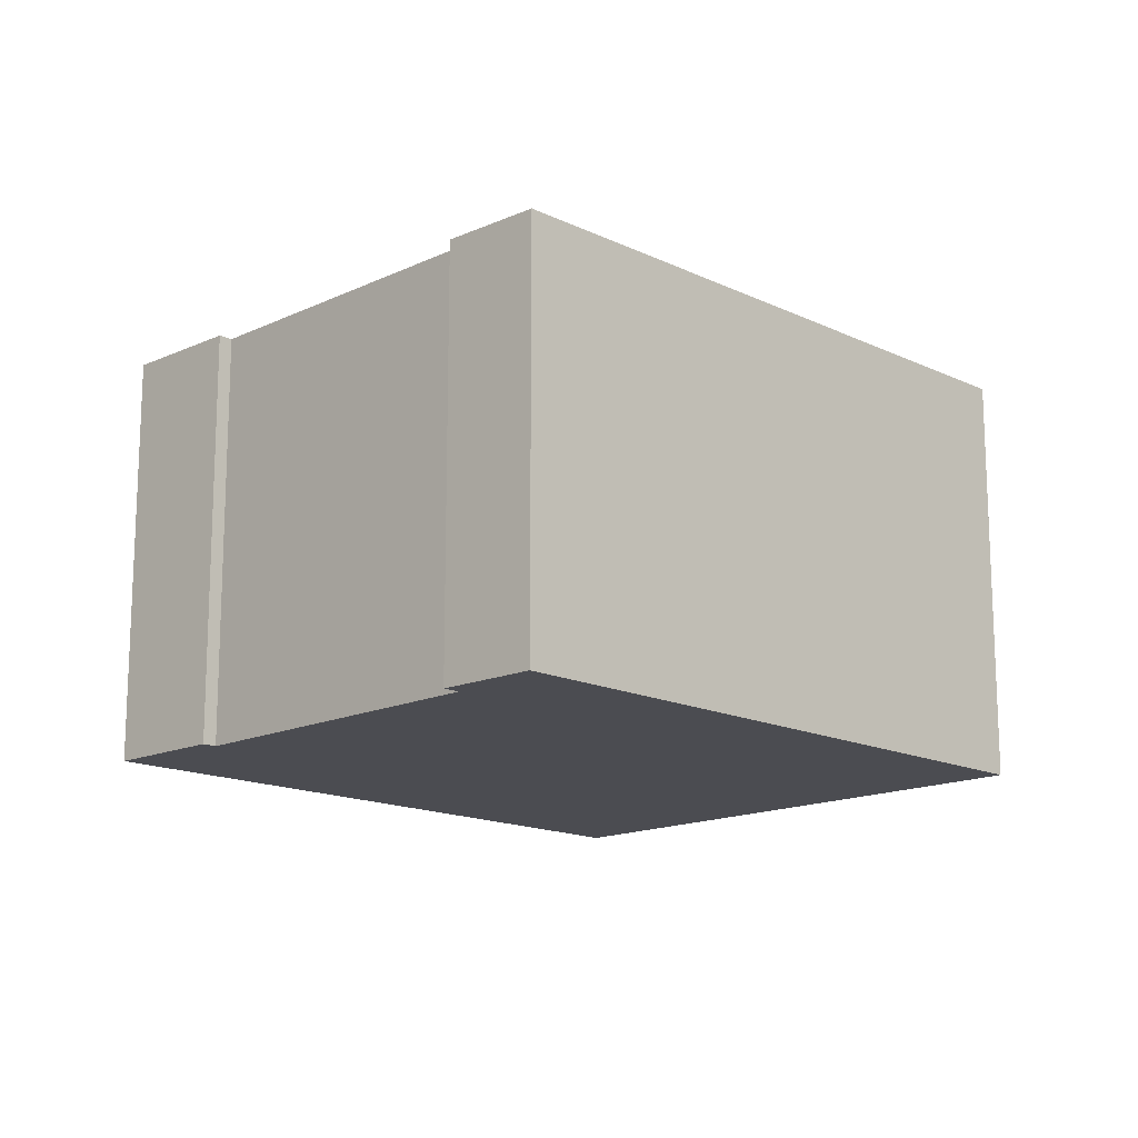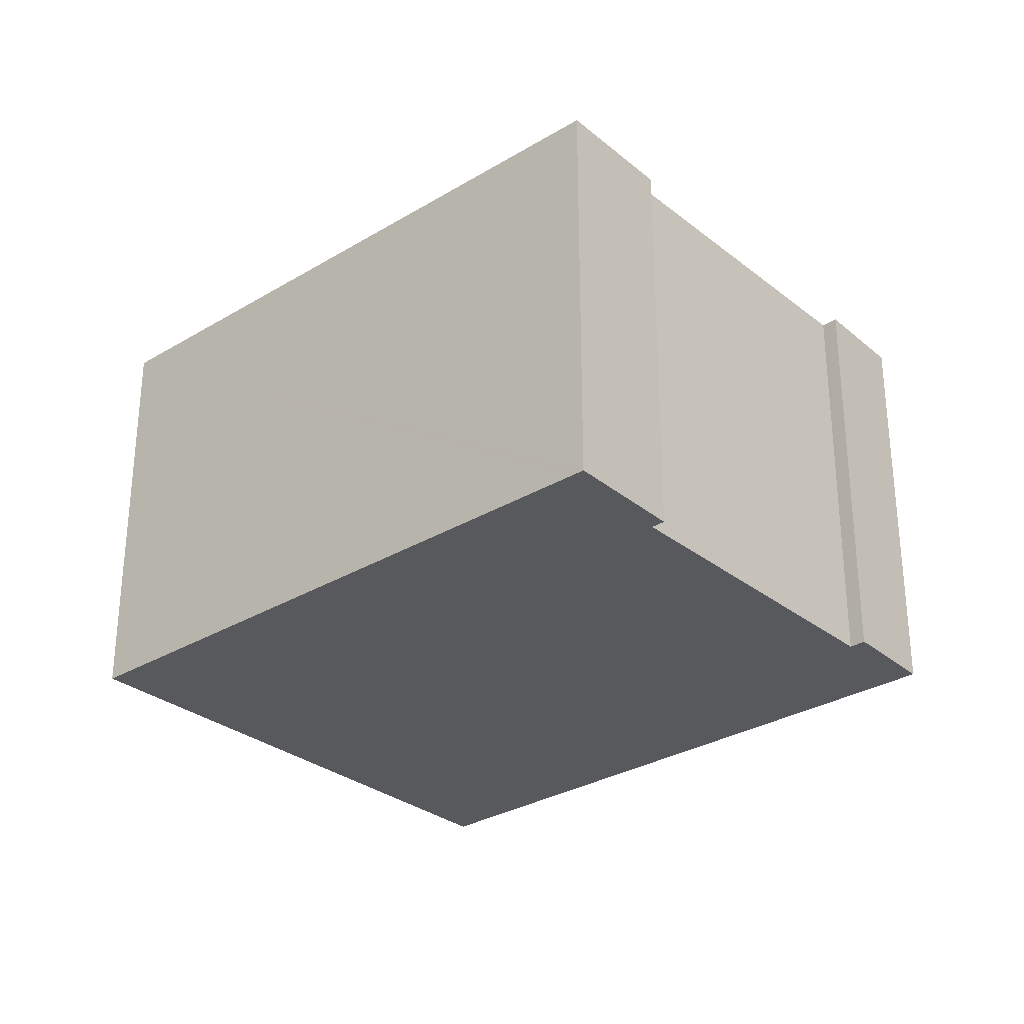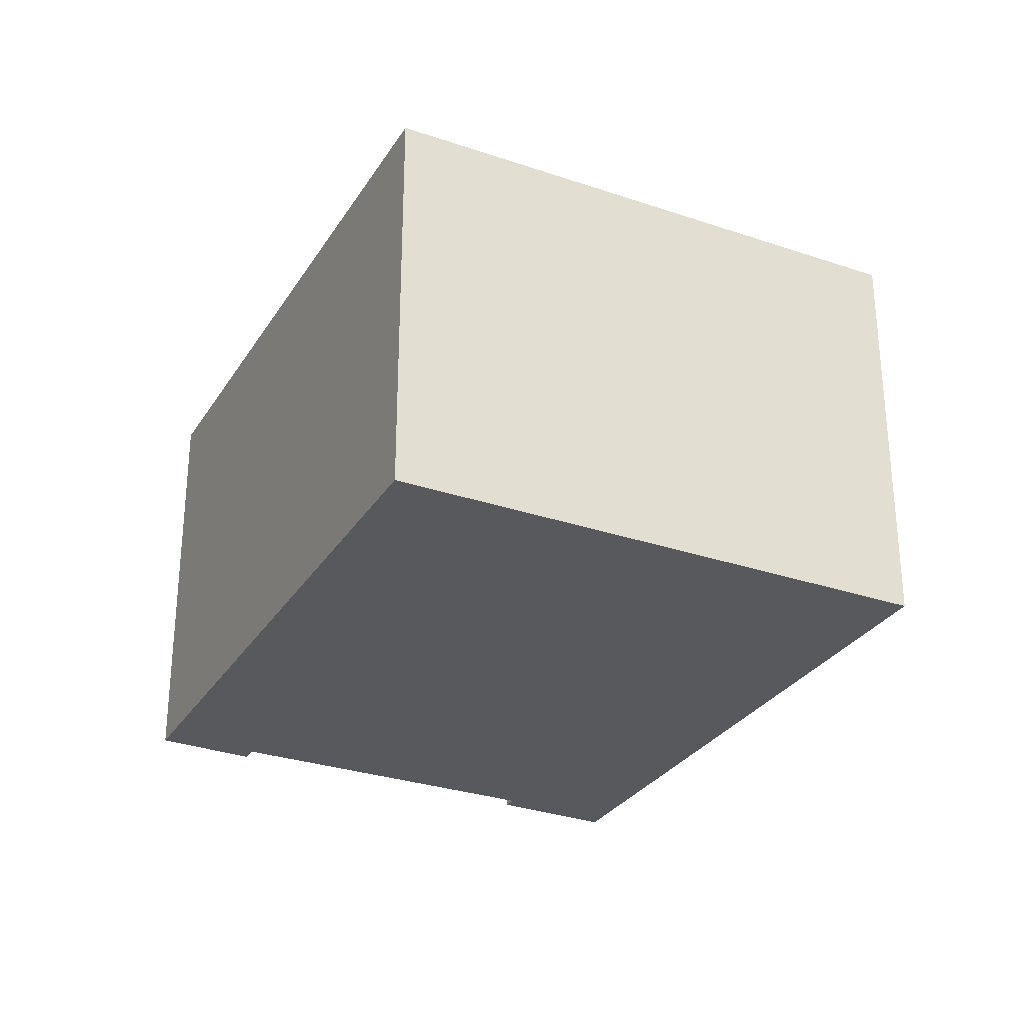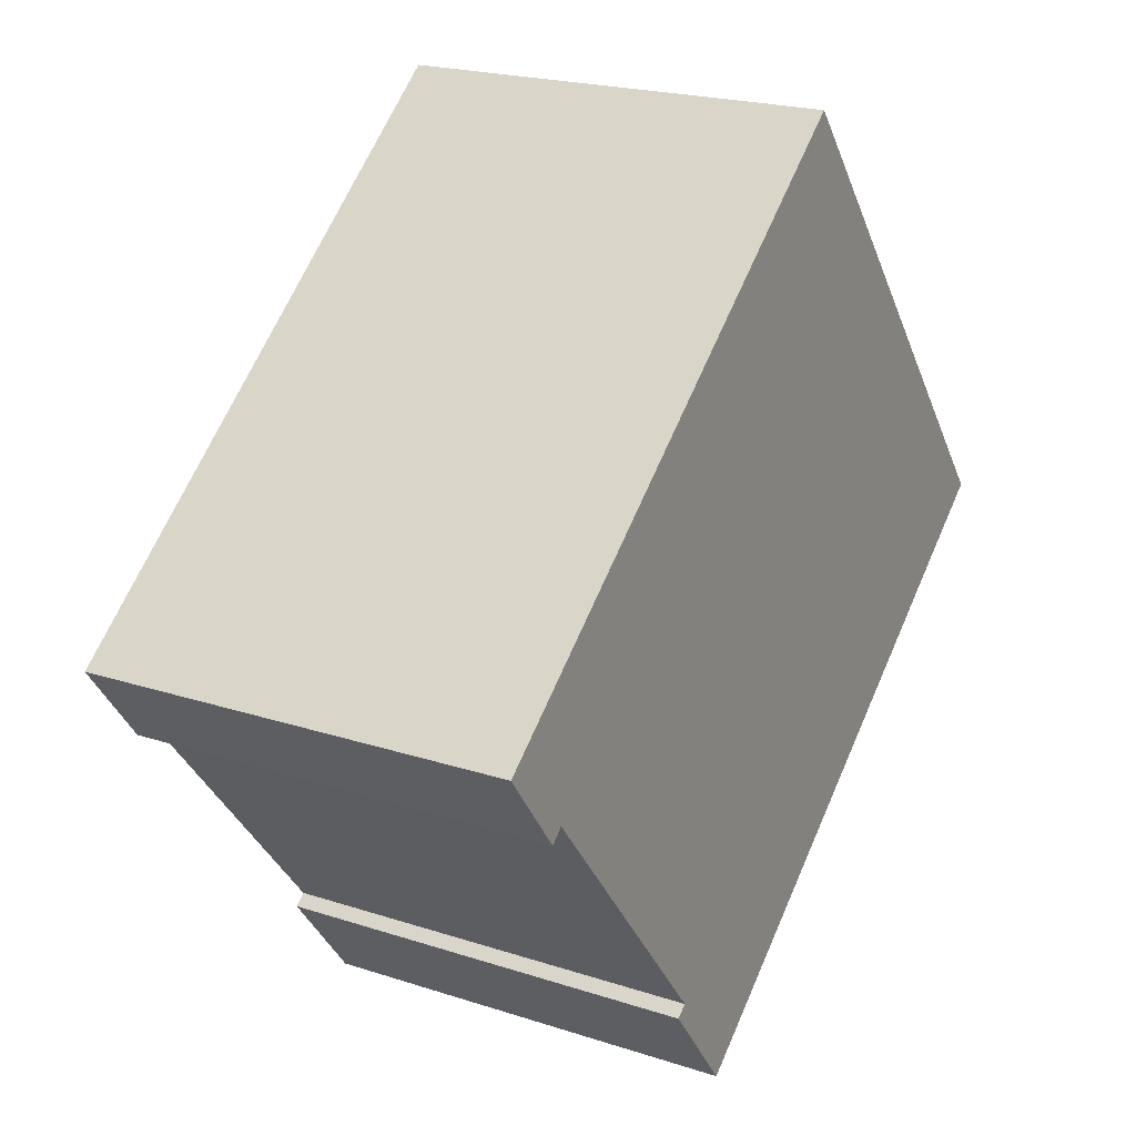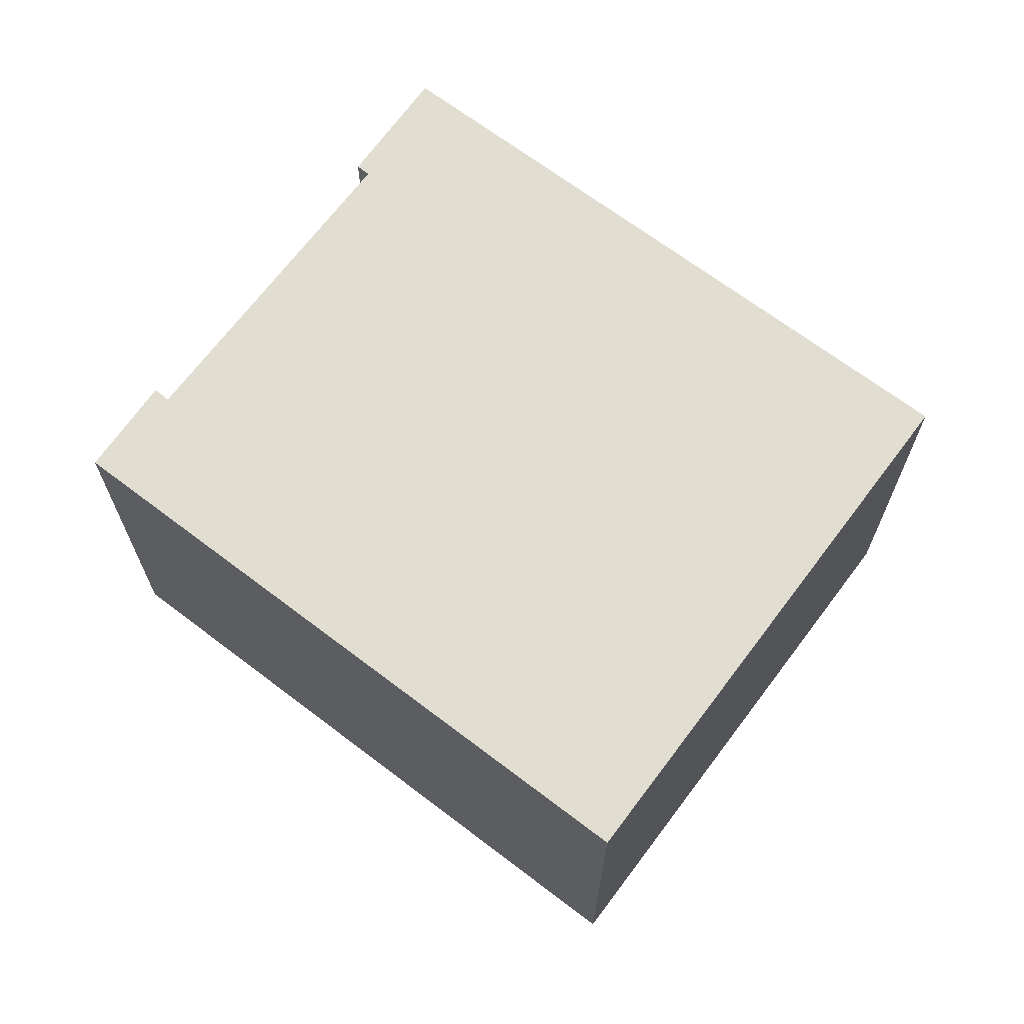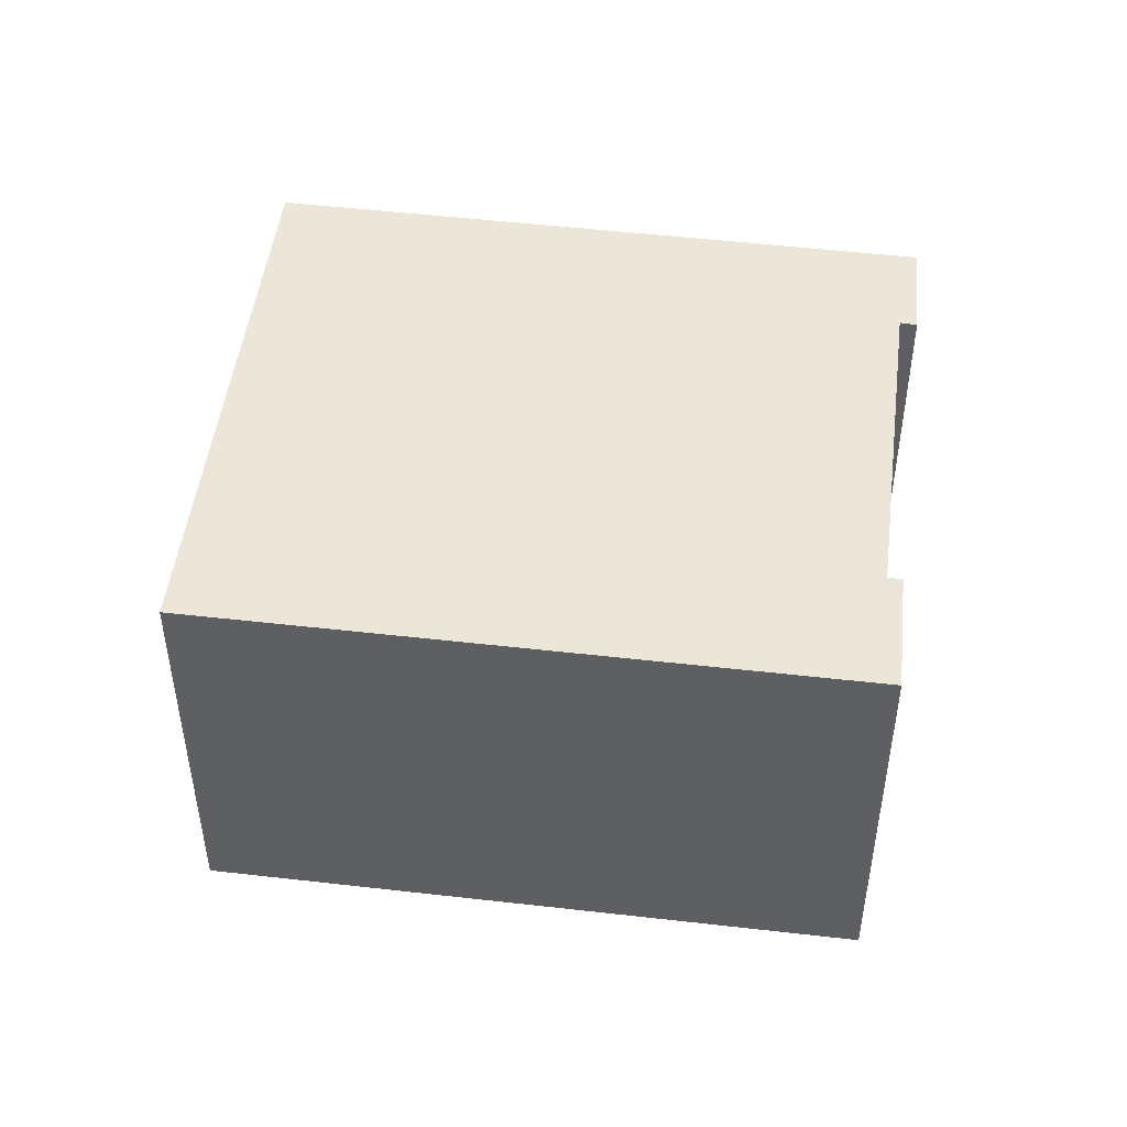
<metadata>
{"format":"obj","ext":"obj","renderer":"f3d","projection":"perspective","resolution":1024,"background":"white","views":[{"elev":-15.4,"azim":-84.2,"up":"+Y"},{"elev":-30.0,"azim":-177.7,"up":"+Y"},{"elev":-29.5,"azim":24.6,"up":"+Y"},{"elev":20.9,"azim":-59.5,"up":"+Z"},{"elev":68.5,"azim":-1.9,"up":"+Y"},{"elev":48.8,"azim":148.3,"up":"+Y"}]}
</metadata>
<code>
v  0.124 7.588 0.101
v  1.123 7.588 -1.491
v  0 7.588 4.646e-16
v  9.444 7.588 7.707
v  1.287 7.588 -1.344
v  1.359 7.588 -1.278
v  5.289 7.588 -6.155
v  6.474 7.588 -8.131
v  6.638 7.588 -7.998
v  15.99 7.588 -0.436
v  5.209 7.588 -6.22
v  5.081 7.588 -6.324
v  6.474 4.979e-16 -8.131
v  5.081 3.872e-16 -6.324
v  5.289 3.769e-16 -6.155
v  1.359 7.825e-17 -1.278
v  1.123 9.13e-17 -1.491
v  0 0 0
v  5.209 3.809e-16 -6.22
v  9.444 -4.719e-16 7.707
v  0.124 -6.184e-18 0.101
v  1.287 8.23e-17 -1.344
v  6.638 4.897e-16 -7.998
v  15.99 2.67e-17 -0.436
g defaultobject
f 1 2 3
f 2 1 4
f 2 4 5
f 5 4 6
f 6 4 7
f 7 4 8
f 8 4 9
f 9 4 10
f 11 8 12
f 8 11 7
f 13 12 8
f 12 13 14
f 15 6 7
f 6 15 16
f 17 3 2
f 3 17 18
f 14 11 12
f 11 14 7
f 7 14 19
f 7 19 15
f 18 1 3
f 1 18 4
f 4 18 20
f 20 18 21
f 16 5 6
f 5 16 2
f 2 16 17
f 17 16 22
f 9 13 8
f 13 9 10
f 13 10 23
f 23 10 24
f 20 10 4
f 10 20 24
f 17 16 18
f 16 17 22
f 21 24 20
f 24 21 18
f 24 18 16
f 24 16 15
f 24 15 19
f 24 19 14
f 24 14 23
f 23 14 13

</code>
